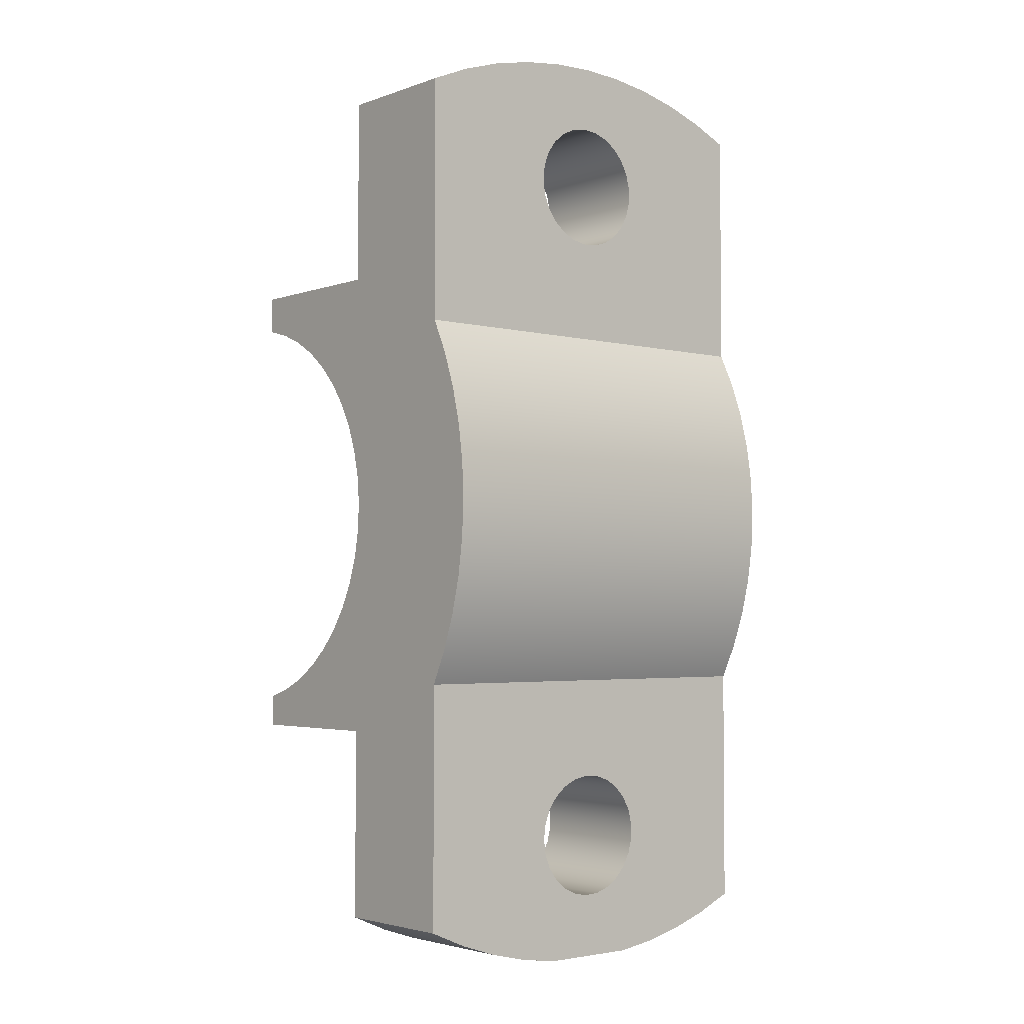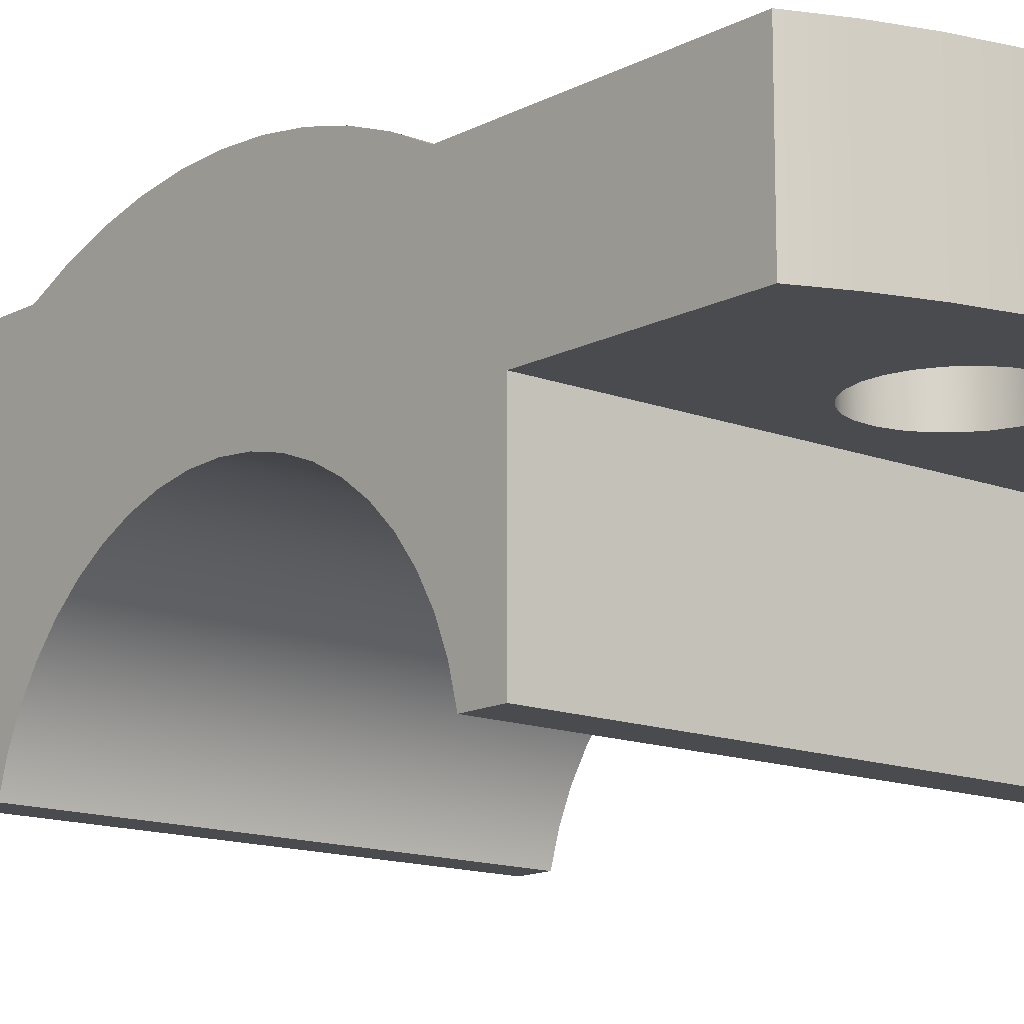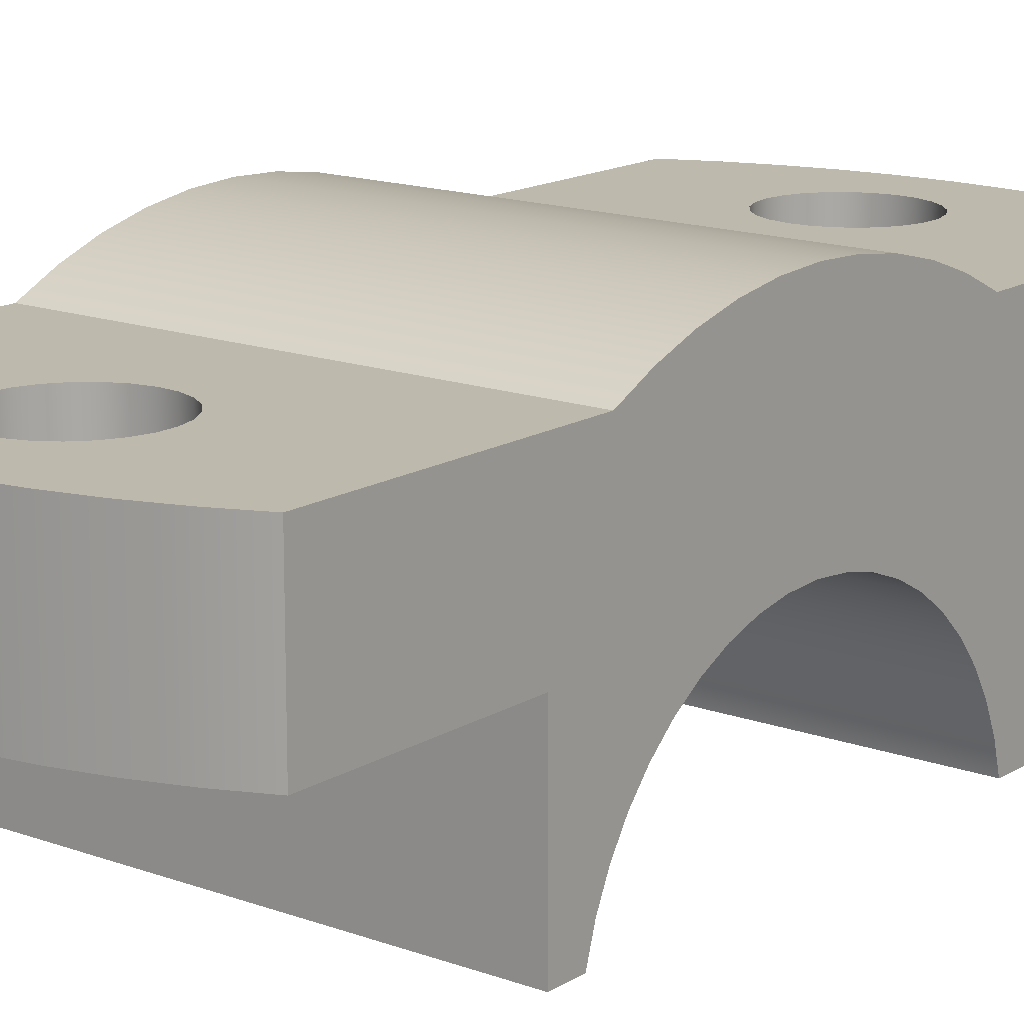
<metadata>
{"format":"obj","ext":"obj","renderer":"f3d","projection":"perspective","resolution":1024,"background":"white","views":[{"elev":-3.2,"azim":139.7,"up":"+Z"},{"elev":-13.8,"azim":-40.6,"up":"+Y"},{"elev":15.1,"azim":-141.9,"up":"+Y"}]}
</metadata>
<code>
v 0 -1.89 -2.821
v 0 -1.89 -3.3
v 6.3 -1.89 -3.3
v 6.3 -1.89 -2.821
v 0 -2 3.341
v 0 -1.586 3.231
v 0 -1.191 3.065
v 0 -0.8213 2.848
v 0 -0.4849 2.583
v 0 -0.1877 2.274
v 0 0.06486 1.928
v 0 0.2681 1.551
v 0 0.4184 1.15
v 0 0.5127 0.7316
v 0 0.5495 0.3047
v 0 0.528 -0.1232
v 0 0.4486 -0.5443
v 0 0.3129 -0.9507
v 0 0.1232 -1.335
v 0 -0.1169 -1.69
v 0 -0.4029 -2.009
v 0 -0.7295 -2.286
v 0 -1.091 -2.517
v 0 -1.48 -2.696
v 0 -1.89 -2.821
v 6.3 -1.89 -2.821
v 6.3 -1.48 -2.696
v 6.3 -1.091 -2.517
v 6.3 -0.7295 -2.286
v 6.3 -0.4029 -2.009
v 6.3 -0.1169 -1.69
v 6.3 0.1232 -1.335
v 6.3 0.3129 -0.9507
v 6.3 0.4486 -0.5443
v 6.3 0.528 -0.1232
v 6.3 0.5495 0.3047
v 6.3 0.5127 0.7316
v 6.3 0.4184 1.15
v 6.3 0.2681 1.551
v 6.3 0.06486 1.928
v 6.3 -0.1877 2.274
v 6.3 -0.4849 2.583
v 6.3 -0.8213 2.848
v 6.3 -1.191 3.065
v 6.3 -1.586 3.231
v 6.3 -2 3.341
v 0 -2 3.9
v 0 -2 3.341
v 6.3 -2 3.341
v 6.3 -2 3.9
v 0 0.5 3.9
v 0 -2 3.9
v 6.3 -2 3.9
v 6.3 0.5 3.9
v 4.1 0.5 5.51
v 4.07 0.5 5.746
v 3.982 0.5 5.968
v 3.843 0.5 6.16
v 3.659 0.5 6.312
v 3.444 0.5 6.414
v 3.21 0.5 6.458
v 2.972 0.5 6.443
v 2.746 0.5 6.37
v 2.544 0.5 6.242
v 2.381 0.5 6.069
v 2.267 0.5 5.86
v 2.207 0.5 5.629
v 2.207 0.5 5.391
v 2.267 0.5 5.16
v 2.381 0.5 4.952
v 2.544 0.5 4.778
v 2.746 0.5 4.651
v 2.972 0.5 4.577
v 3.21 0.5 4.562
v 3.444 0.5 4.607
v 3.659 0.5 4.708
v 3.843 0.5 4.86
v 3.982 0.5 5.052
v 4.07 0.5 5.274
v 4.1 2.5 5.51
v 4.07 2.5 5.274
v 3.982 2.5 5.052
v 3.843 2.5 4.86
v 3.659 2.5 4.708
v 3.444 2.5 4.607
v 3.21 2.5 4.562
v 2.972 2.5 4.577
v 2.746 2.5 4.651
v 2.544 2.5 4.778
v 2.381 2.5 4.952
v 2.267 2.5 5.16
v 2.207 2.5 5.391
v 2.207 2.5 5.629
v 2.267 2.5 5.86
v 2.381 2.5 6.069
v 2.544 2.5 6.242
v 2.746 2.5 6.37
v 2.972 2.5 6.443
v 3.21 2.5 6.458
v 3.444 2.5 6.414
v 3.659 2.5 6.312
v 3.843 2.5 6.16
v 3.982 2.5 5.968
v 4.07 2.5 5.746
v 4.1 0.5 5.51
v 4.1 2.5 5.51
v 4.1 0.5 -4.99
v 4.07 0.5 -4.754
v 3.982 0.5 -4.532
v 3.843 0.5 -4.34
v 3.659 0.5 -4.188
v 3.444 0.5 -4.086
v 3.21 0.5 -4.042
v 2.972 0.5 -4.057
v 2.746 0.5 -4.13
v 2.544 0.5 -4.258
v 2.381 0.5 -4.431
v 2.267 0.5 -4.64
v 2.207 0.5 -4.871
v 2.207 0.5 -5.109
v 2.267 0.5 -5.34
v 2.381 0.5 -5.548
v 2.544 0.5 -5.722
v 2.746 0.5 -5.849
v 2.972 0.5 -5.923
v 3.21 0.5 -5.938
v 3.444 0.5 -5.893
v 3.659 0.5 -5.792
v 3.843 0.5 -5.64
v 3.982 0.5 -5.448
v 4.07 0.5 -5.226
v 4.1 2.5 -4.99
v 4.07 2.5 -5.226
v 3.982 2.5 -5.448
v 3.843 2.5 -5.64
v 3.659 2.5 -5.792
v 3.444 2.5 -5.893
v 3.21 2.5 -5.938
v 2.972 2.5 -5.923
v 2.746 2.5 -5.849
v 2.544 2.5 -5.722
v 2.381 2.5 -5.548
v 2.267 2.5 -5.34
v 2.207 2.5 -5.109
v 2.207 2.5 -4.871
v 2.267 2.5 -4.64
v 2.381 2.5 -4.431
v 2.544 2.5 -4.258
v 2.746 2.5 -4.13
v 2.972 2.5 -4.057
v 3.21 2.5 -4.042
v 3.444 2.5 -4.086
v 3.659 2.5 -4.188
v 3.843 2.5 -4.34
v 3.982 2.5 -4.532
v 4.07 2.5 -4.754
v 4.1 0.5 -4.99
v 4.1 2.5 -4.99
v 6.3 0.5 -6.214
v 5.726 0.5 -6.463
v 5.133 0.5 -6.661
v 4.525 0.5 -6.807
v 3.907 0.5 -6.9
v 3.907 2.5 -6.9
v 4.525 2.5 -6.807
v 5.133 2.5 -6.661
v 5.726 2.5 -6.463
v 6.3 2.5 -6.214
v 2.393 2.5 -6.9
v 2.393 0.5 -6.9
v 1.775 0.5 -6.807
v 1.167 0.5 -6.661
v 0.5737 0.5 -6.463
v 0 0.5 -6.214
v 0 2.5 -6.214
v 0.5737 2.5 -6.463
v 1.167 2.5 -6.661
v 1.775 2.5 -6.807
v 4.441e-16 0.5 6.734
v 0.5984 0.5 6.993
v 1.218 0.5 7.196
v 1.853 0.5 7.342
v 2.499 0.5 7.431
v 3.15 0.5 7.46
v 3.801 0.5 7.431
v 4.447 0.5 7.342
v 5.082 0.5 7.196
v 5.702 0.5 6.993
v 6.3 0.5 6.734
v 6.3 2.5 6.734
v 5.702 2.5 6.993
v 5.082 2.5 7.196
v 4.447 2.5 7.342
v 3.801 2.5 7.431
v 3.15 2.5 7.46
v 2.499 2.5 7.431
v 1.853 2.5 7.342
v 1.218 2.5 7.196
v 0.5984 2.5 6.993
v 4.441e-16 2.5 6.734
v 2.393 0.5 -6.9
v 2.393 2.5 -6.9
v 3.907 2.5 -6.9
v 3.907 0.5 -6.9
v 4.1 0.5 5.51
v 4.07 0.5 5.274
v 3.982 0.5 5.052
v 3.843 0.5 4.86
v 3.659 0.5 4.708
v 3.444 0.5 4.607
v 3.21 0.5 4.562
v 2.972 0.5 4.577
v 2.746 0.5 4.651
v 2.544 0.5 4.778
v 2.381 0.5 4.952
v 2.267 0.5 5.16
v 2.207 0.5 5.391
v 2.207 0.5 5.629
v 2.267 0.5 5.86
v 2.381 0.5 6.069
v 2.544 0.5 6.242
v 2.746 0.5 6.37
v 2.972 0.5 6.443
v 3.21 0.5 6.458
v 3.444 0.5 6.414
v 3.659 0.5 6.312
v 3.843 0.5 6.16
v 3.982 0.5 5.968
v 4.07 0.5 5.746
v 6.3 0.5 6.734
v 5.702 0.5 6.993
v 5.082 0.5 7.196
v 4.447 0.5 7.342
v 3.801 0.5 7.431
v 3.15 0.5 7.46
v 2.499 0.5 7.431
v 1.853 0.5 7.342
v 1.218 0.5 7.196
v 0.5984 0.5 6.993
v 4.441e-16 0.5 6.734
v 0 0.5 3.9
v 6.3 0.5 3.9
v 4.1 2.5 -4.99
v 4.07 2.5 -4.754
v 3.982 2.5 -4.532
v 3.843 2.5 -4.34
v 3.659 2.5 -4.188
v 3.444 2.5 -4.086
v 3.21 2.5 -4.042
v 2.972 2.5 -4.057
v 2.746 2.5 -4.13
v 2.544 2.5 -4.258
v 2.381 2.5 -4.431
v 2.267 2.5 -4.64
v 2.207 2.5 -4.871
v 2.207 2.5 -5.109
v 2.267 2.5 -5.34
v 2.381 2.5 -5.548
v 2.544 2.5 -5.722
v 2.746 2.5 -5.849
v 2.972 2.5 -5.923
v 3.21 2.5 -5.938
v 3.444 2.5 -5.893
v 3.659 2.5 -5.792
v 3.843 2.5 -5.64
v 3.982 2.5 -5.448
v 4.07 2.5 -5.226
v 2.393 2.5 -6.9
v 1.775 2.5 -6.807
v 1.167 2.5 -6.661
v 0.5737 2.5 -6.463
v 0 2.5 -6.214
v 0 2.5 -2.514
v 6.3 2.5 -2.514
v 6.3 2.5 -6.214
v 5.726 2.5 -6.463
v 5.133 2.5 -6.661
v 4.525 2.5 -6.807
v 3.907 2.5 -6.9
v 4.1 0.5 -4.99
v 4.07 0.5 -5.226
v 3.982 0.5 -5.448
v 3.843 0.5 -5.64
v 3.659 0.5 -5.792
v 3.444 0.5 -5.893
v 3.21 0.5 -5.938
v 2.972 0.5 -5.923
v 2.746 0.5 -5.849
v 2.544 0.5 -5.722
v 2.381 0.5 -5.548
v 2.267 0.5 -5.34
v 2.207 0.5 -5.109
v 2.207 0.5 -4.871
v 2.267 0.5 -4.64
v 2.381 0.5 -4.431
v 2.544 0.5 -4.258
v 2.746 0.5 -4.13
v 2.972 0.5 -4.057
v 3.21 0.5 -4.042
v 3.444 0.5 -4.086
v 3.659 0.5 -4.188
v 3.843 0.5 -4.34
v 3.982 0.5 -4.532
v 4.07 0.5 -4.754
v 0 0.5 -6.214
v 0.5737 0.5 -6.463
v 1.167 0.5 -6.661
v 1.775 0.5 -6.807
v 2.393 0.5 -6.9
v 3.907 0.5 -6.9
v 4.525 0.5 -6.807
v 5.133 0.5 -6.661
v 5.726 0.5 -6.463
v 6.3 0.5 -6.214
v 6.3 0.5 -3.3
v 0 0.5 -3.3
v 4.1 2.5 5.51
v 4.07 2.5 5.746
v 3.982 2.5 5.968
v 3.843 2.5 6.16
v 3.659 2.5 6.312
v 3.444 2.5 6.414
v 3.21 2.5 6.458
v 2.972 2.5 6.443
v 2.746 2.5 6.37
v 2.544 2.5 6.242
v 2.381 2.5 6.069
v 2.267 2.5 5.86
v 2.207 2.5 5.629
v 2.207 2.5 5.391
v 2.267 2.5 5.16
v 2.381 2.5 4.952
v 2.544 2.5 4.778
v 2.746 2.5 4.651
v 2.972 2.5 4.577
v 3.21 2.5 4.562
v 3.444 2.5 4.607
v 3.659 2.5 4.708
v 3.843 2.5 4.86
v 3.982 2.5 5.052
v 4.07 2.5 5.274
v 4.441e-16 2.5 6.734
v 0.5984 2.5 6.993
v 1.218 2.5 7.196
v 1.853 2.5 7.342
v 2.499 2.5 7.431
v 3.15 2.5 7.46
v 3.801 2.5 7.431
v 4.447 2.5 7.342
v 5.082 2.5 7.196
v 5.702 2.5 6.993
v 6.3 2.5 6.734
v 6.3 2.5 3.011
v 0 2.5 3.011
v 0 2.5 -2.514
v 0 2.749 -1.995
v 0 2.945 -1.454
v 0 3.086 -0.8956
v 0 3.171 -0.3265
v 0 3.2 0.2484
v 0 3.171 0.8233
v 0 3.086 1.392
v 0 2.945 1.95
v 0 2.749 2.492
v 0 2.5 3.011
v 6.3 2.5 3.011
v 6.3 2.749 2.492
v 6.3 2.945 1.95
v 6.3 3.086 1.392
v 6.3 3.171 0.8233
v 6.3 3.2 0.2484
v 6.3 3.171 -0.3265
v 6.3 3.086 -0.8956
v 6.3 2.945 -1.454
v 6.3 2.749 -1.995
v 6.3 2.5 -2.514
v 0 -1.89 -3.3
v 0 0.5 -3.3
v 6.3 0.5 -3.3
v 6.3 -1.89 -3.3
v 0 2.5 -6.214
v 0 0.5 -6.214
v 0 0.5 -3.3
v 0 -1.89 -3.3
v 0 -1.89 -2.821
v 0 -1.48 -2.696
v 0 -1.091 -2.517
v 0 -0.7295 -2.286
v 0 -0.4029 -2.009
v 0 -0.1169 -1.69
v 0 0.1232 -1.335
v 0 0.3129 -0.9507
v 0 0.4486 -0.5443
v 0 0.528 -0.1232
v 0 0.5495 0.3047
v 0 0.5127 0.7316
v 0 0.4184 1.15
v 0 0.2681 1.551
v 0 0.06486 1.928
v 0 -0.1877 2.274
v 0 -0.4849 2.583
v 0 -0.8213 2.848
v 0 -1.191 3.065
v 0 -1.586 3.231
v 0 -2 3.341
v 0 -2 3.9
v 0 0.5 3.9
v 4.441e-16 0.5 6.734
v 4.441e-16 2.5 6.734
v 0 2.5 3.011
v 0 2.749 2.492
v 0 2.945 1.95
v 0 3.086 1.392
v 0 3.171 0.8233
v 0 3.2 0.2484
v 0 3.171 -0.3265
v 0 3.086 -0.8956
v 0 2.945 -1.454
v 0 2.749 -1.995
v 0 2.5 -2.514
v 6.3 0.5 -6.214
v 6.3 2.5 -6.214
v 6.3 2.5 -2.514
v 6.3 2.749 -1.995
v 6.3 2.945 -1.454
v 6.3 3.086 -0.8956
v 6.3 3.171 -0.3265
v 6.3 3.2 0.2484
v 6.3 3.171 0.8233
v 6.3 3.086 1.392
v 6.3 2.945 1.95
v 6.3 2.749 2.492
v 6.3 2.5 3.011
v 6.3 2.5 6.734
v 6.3 0.5 6.734
v 6.3 0.5 3.9
v 6.3 -2 3.9
v 6.3 -2 3.341
v 6.3 -1.586 3.231
v 6.3 -1.191 3.065
v 6.3 -0.8213 2.848
v 6.3 -0.4849 2.583
v 6.3 -0.1877 2.274
v 6.3 0.06486 1.928
v 6.3 0.2681 1.551
v 6.3 0.4184 1.15
v 6.3 0.5127 0.7316
v 6.3 0.5495 0.3047
v 6.3 0.528 -0.1232
v 6.3 0.4486 -0.5443
v 6.3 0.3129 -0.9507
v 6.3 0.1232 -1.335
v 6.3 -0.1169 -1.69
v 6.3 -0.4029 -2.009
v 6.3 -0.7295 -2.286
v 6.3 -1.091 -2.517
v 6.3 -1.48 -2.696
v 6.3 -1.89 -2.821
v 6.3 -1.89 -3.3
v 6.3 0.5 -3.3
f 1 2 4
f 4 2 3
f 46 5 45
f 45 5 6
f 45 6 7
f 45 7 44
f 44 7 8
f 44 8 43
f 43 8 9
f 43 9 42
f 42 9 10
f 42 10 41
f 41 10 11
f 41 11 40
f 40 11 12
f 40 12 39
f 39 12 13
f 39 13 38
f 38 13 14
f 38 14 37
f 37 14 15
f 37 15 36
f 36 15 16
f 36 16 35
f 35 16 17
f 35 17 34
f 34 17 18
f 34 18 33
f 33 18 19
f 33 19 32
f 32 19 20
f 32 20 31
f 31 20 21
f 31 21 30
f 30 21 22
f 30 22 29
f 29 22 23
f 29 23 28
f 28 23 24
f 28 24 27
f 27 24 26
f 26 24 25
f 47 48 50
f 50 48 49
f 51 52 54
f 54 52 53
f 56 104 55
f 55 104 106
f 105 80 79
f 79 80 81
f 79 81 82
f 56 57 104
f 104 57 103
f 103 57 58
f 103 58 102
f 102 58 59
f 102 59 101
f 101 59 60
f 101 60 100
f 100 60 61
f 100 61 99
f 99 61 62
f 99 62 98
f 98 62 63
f 98 63 97
f 97 63 64
f 97 64 96
f 96 64 65
f 96 65 95
f 95 65 66
f 95 66 94
f 94 66 67
f 94 67 93
f 93 67 68
f 93 68 92
f 92 68 69
f 92 69 91
f 91 69 70
f 91 70 90
f 90 70 71
f 90 71 89
f 89 71 72
f 89 72 88
f 88 72 73
f 88 73 87
f 87 73 74
f 87 74 86
f 86 74 75
f 86 75 85
f 85 75 76
f 85 76 84
f 84 76 77
f 84 77 83
f 83 77 78
f 83 78 82
f 82 78 79
f 108 156 107
f 107 156 158
f 157 132 131
f 131 132 133
f 131 133 134
f 108 109 156
f 156 109 155
f 155 109 110
f 155 110 154
f 154 110 111
f 154 111 153
f 153 111 112
f 153 112 152
f 152 112 113
f 152 113 151
f 151 113 114
f 151 114 150
f 150 114 115
f 150 115 149
f 149 115 116
f 149 116 148
f 148 116 117
f 148 117 147
f 147 117 118
f 147 118 146
f 146 118 119
f 146 119 145
f 145 119 120
f 145 120 144
f 144 120 121
f 144 121 143
f 143 121 122
f 143 122 142
f 142 122 123
f 142 123 141
f 141 123 124
f 141 124 140
f 140 124 125
f 140 125 139
f 139 125 126
f 139 126 138
f 138 126 127
f 138 127 137
f 137 127 128
f 137 128 136
f 136 128 129
f 136 129 135
f 135 129 130
f 135 130 134
f 134 130 131
f 168 159 167
f 167 159 160
f 167 160 166
f 166 160 161
f 166 161 165
f 165 161 162
f 165 162 164
f 164 162 163
f 169 170 178
f 178 170 171
f 178 171 177
f 177 171 172
f 177 172 176
f 176 172 173
f 176 173 175
f 175 173 174
f 200 179 199
f 199 179 180
f 199 180 198
f 198 180 181
f 198 181 197
f 197 181 182
f 197 182 196
f 196 182 183
f 196 183 195
f 195 183 184
f 195 184 194
f 194 184 185
f 194 185 193
f 193 185 186
f 193 186 192
f 192 186 187
f 192 187 191
f 191 187 188
f 191 188 190
f 190 188 189
f 201 202 204
f 204 202 203
f 206 242 205
f 205 242 230
f 205 230 229
f 229 230 228
f 228 230 231
f 228 231 227
f 227 231 232
f 227 232 226
f 226 232 233
f 226 233 225
f 225 233 234
f 225 234 224
f 224 234 235
f 224 235 223
f 223 235 236
f 223 236 237
f 206 207 242
f 242 207 208
f 242 208 209
f 209 210 242
f 242 210 211
f 242 211 241
f 241 211 212
f 241 212 213
f 213 214 241
f 241 214 215
f 241 215 216
f 216 217 241
f 241 217 240
f 240 217 218
f 240 218 219
f 219 220 240
f 240 220 239
f 239 220 221
f 239 221 238
f 238 221 222
f 238 222 237
f 237 222 223
f 267 243 275
f 275 243 244
f 275 244 274
f 274 244 245
f 274 245 246
f 246 247 274
f 274 247 248
f 274 248 249
f 274 249 273
f 273 249 250
f 273 250 251
f 251 252 273
f 273 252 253
f 273 253 254
f 273 254 272
f 272 254 255
f 272 255 256
f 256 257 272
f 272 257 271
f 271 257 258
f 271 258 270
f 270 258 259
f 270 259 269
f 269 259 260
f 269 260 268
f 268 260 261
f 268 261 262
f 268 262 279
f 279 262 263
f 279 263 264
f 279 264 278
f 278 264 265
f 278 265 277
f 277 265 266
f 277 266 276
f 276 266 267
f 276 267 275
f 304 280 314
f 314 280 281
f 314 281 282
f 314 282 313
f 313 282 283
f 313 283 312
f 312 283 284
f 312 284 311
f 311 284 285
f 311 285 310
f 310 285 286
f 310 286 309
f 309 286 287
f 309 287 288
f 289 307 288
f 288 307 308
f 288 308 309
f 307 289 306
f 306 289 290
f 306 290 305
f 305 290 291
f 305 291 292
f 292 293 305
f 305 293 316
f 316 293 294
f 316 294 295
f 295 296 316
f 316 296 297
f 316 297 298
f 298 299 316
f 316 299 315
f 315 299 300
f 315 300 301
f 301 302 315
f 315 302 303
f 315 303 304
f 315 304 314
f 341 317 352
f 352 317 318
f 352 318 351
f 351 318 319
f 351 319 350
f 350 319 320
f 350 320 349
f 349 320 321
f 349 321 322
f 349 322 348
f 348 322 323
f 348 323 347
f 347 323 324
f 347 324 346
f 346 324 325
f 346 325 345
f 345 325 326
f 345 326 344
f 344 326 327
f 344 327 343
f 343 327 328
f 343 328 342
f 342 328 329
f 342 329 330
f 330 331 342
f 342 331 354
f 354 331 332
f 354 332 333
f 333 334 354
f 354 334 335
f 354 335 336
f 354 336 353
f 353 336 337
f 353 337 338
f 338 339 353
f 353 339 340
f 353 340 341
f 353 341 352
f 376 355 375
f 375 355 356
f 375 356 374
f 374 356 357
f 374 357 373
f 373 357 358
f 373 358 372
f 372 358 359
f 372 359 371
f 371 359 360
f 371 360 370
f 370 360 361
f 370 361 369
f 369 361 362
f 369 362 368
f 368 362 363
f 368 363 367
f 367 363 364
f 367 364 366
f 366 364 365
f 377 378 380
f 380 378 379
f 382 383 381
f 381 383 420
f 420 383 393
f 420 393 394
f 384 387 383
f 383 387 388
f 383 388 389
f 385 386 384
f 384 386 387
f 389 390 383
f 383 390 391
f 383 391 392
f 392 393 383
f 394 395 420
f 420 395 419
f 419 395 411
f 419 411 418
f 418 411 412
f 418 412 417
f 417 412 413
f 417 413 416
f 416 413 414
f 416 414 415
f 411 395 410
f 410 395 396
f 410 396 397
f 410 397 407
f 407 397 398
f 407 398 399
f 399 400 407
f 407 400 401
f 407 401 402
f 402 403 407
f 407 403 406
f 406 403 404
f 406 404 405
f 408 409 407
f 407 409 410
f 421 422 460
f 460 422 423
f 460 423 450
f 450 423 449
f 449 423 448
f 448 423 424
f 448 424 432
f 432 424 431
f 431 424 425
f 431 425 430
f 430 425 426
f 430 426 429
f 429 426 427
f 429 427 428
f 432 433 448
f 448 433 447
f 447 433 446
f 446 433 436
f 446 436 445
f 445 436 444
f 444 436 443
f 443 436 442
f 442 436 441
f 441 436 440
f 440 436 437
f 440 437 439
f 439 437 438
f 433 434 436
f 436 434 435
f 450 451 460
f 460 451 452
f 460 452 453
f 453 454 460
f 460 454 455
f 460 455 456
f 460 456 459
f 459 456 457
f 459 457 458

</code>
